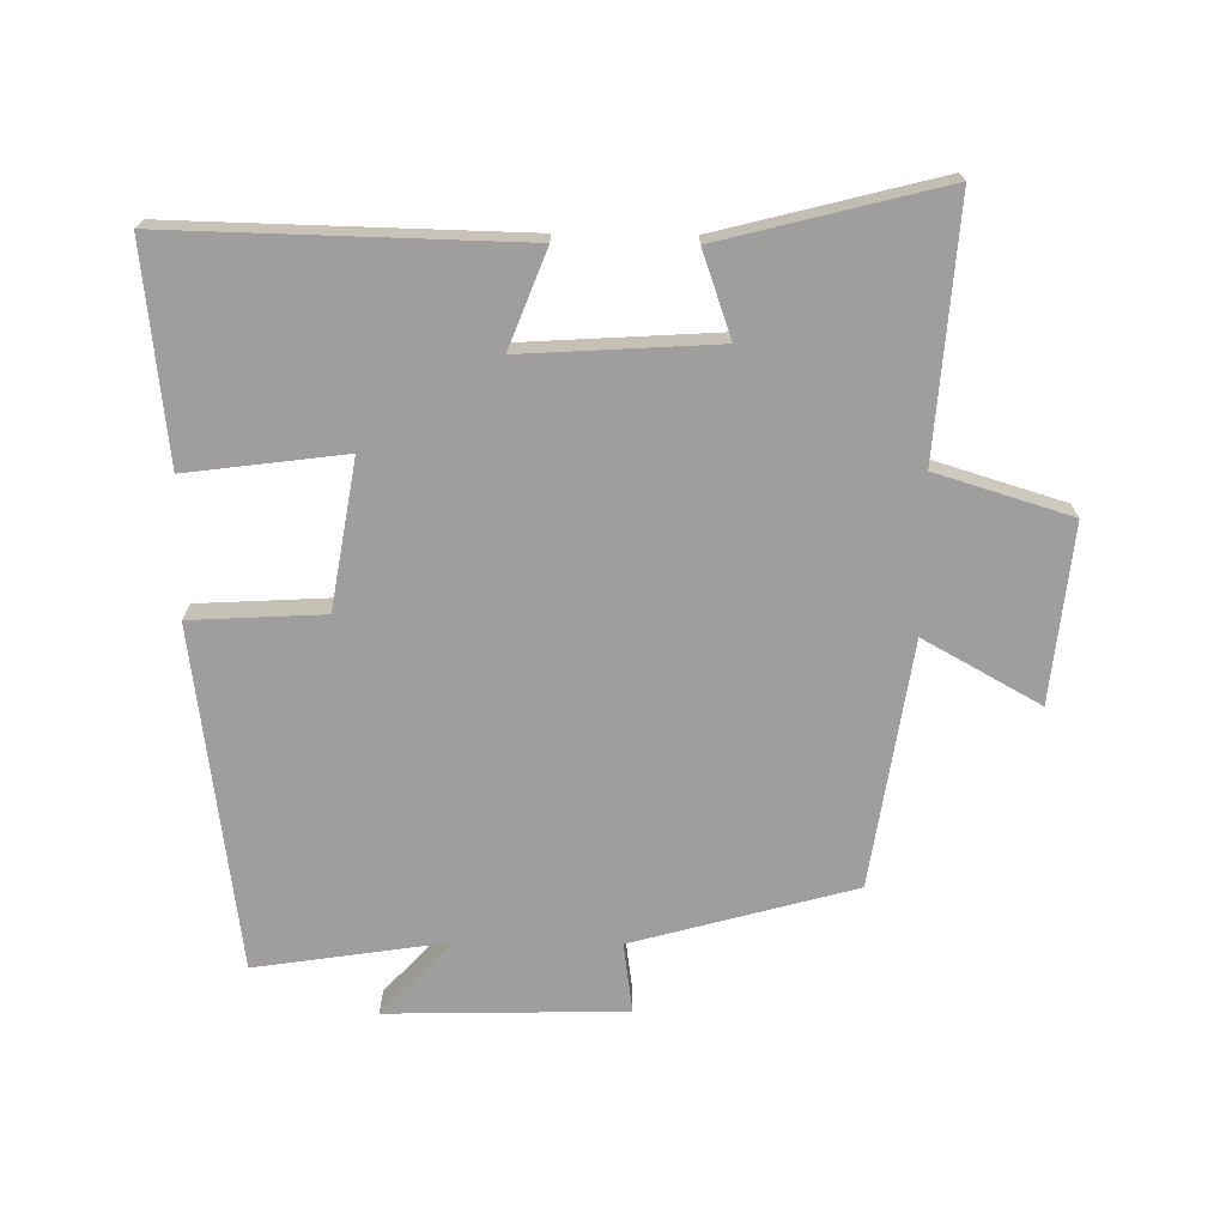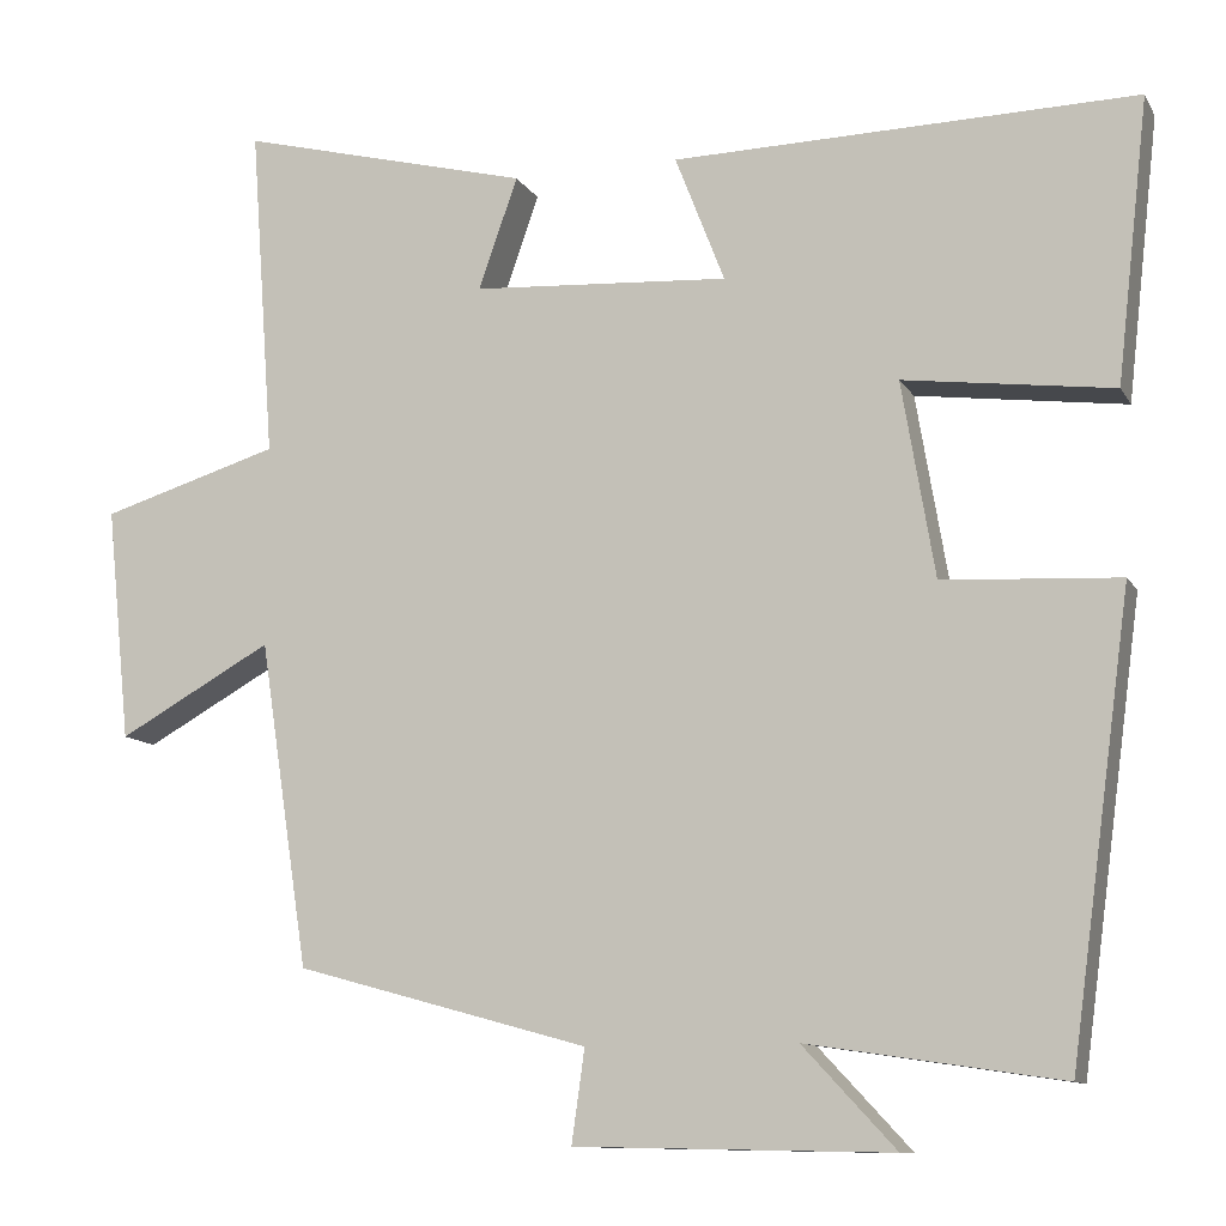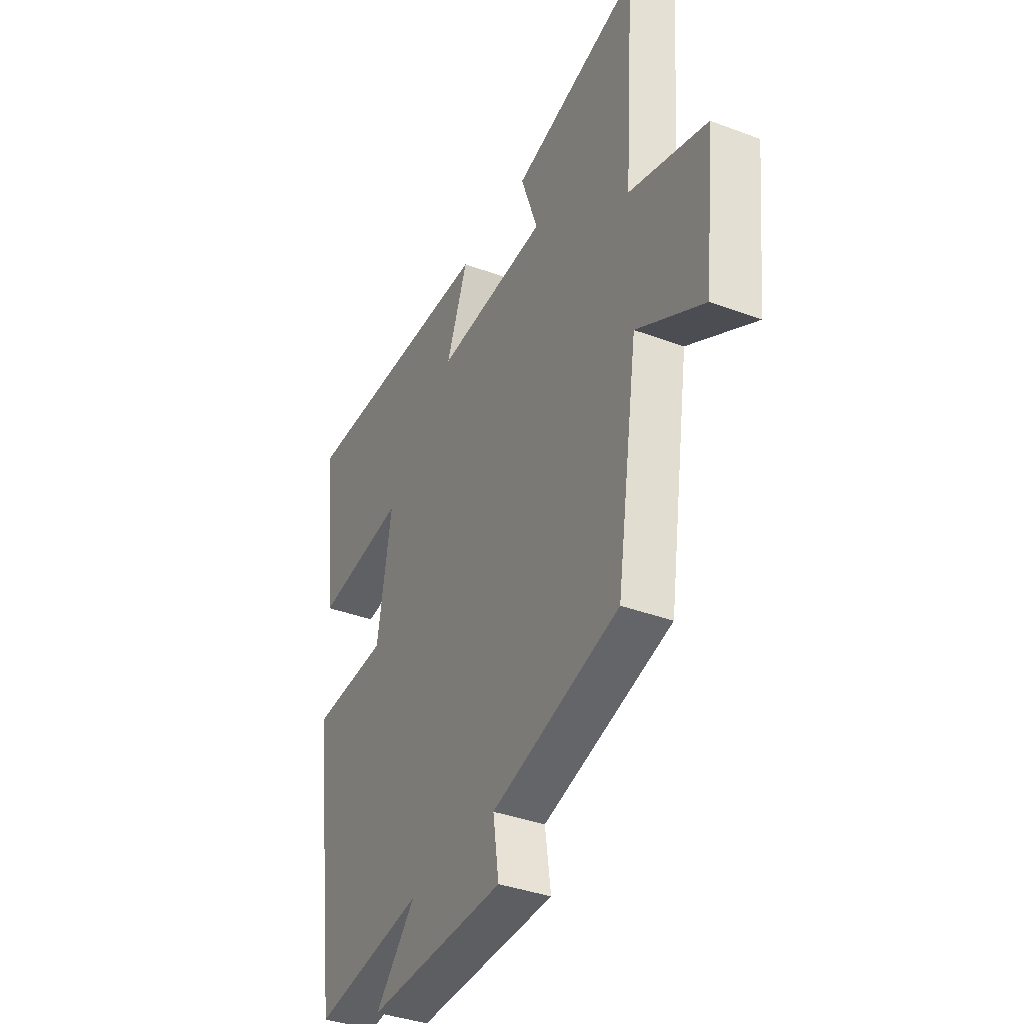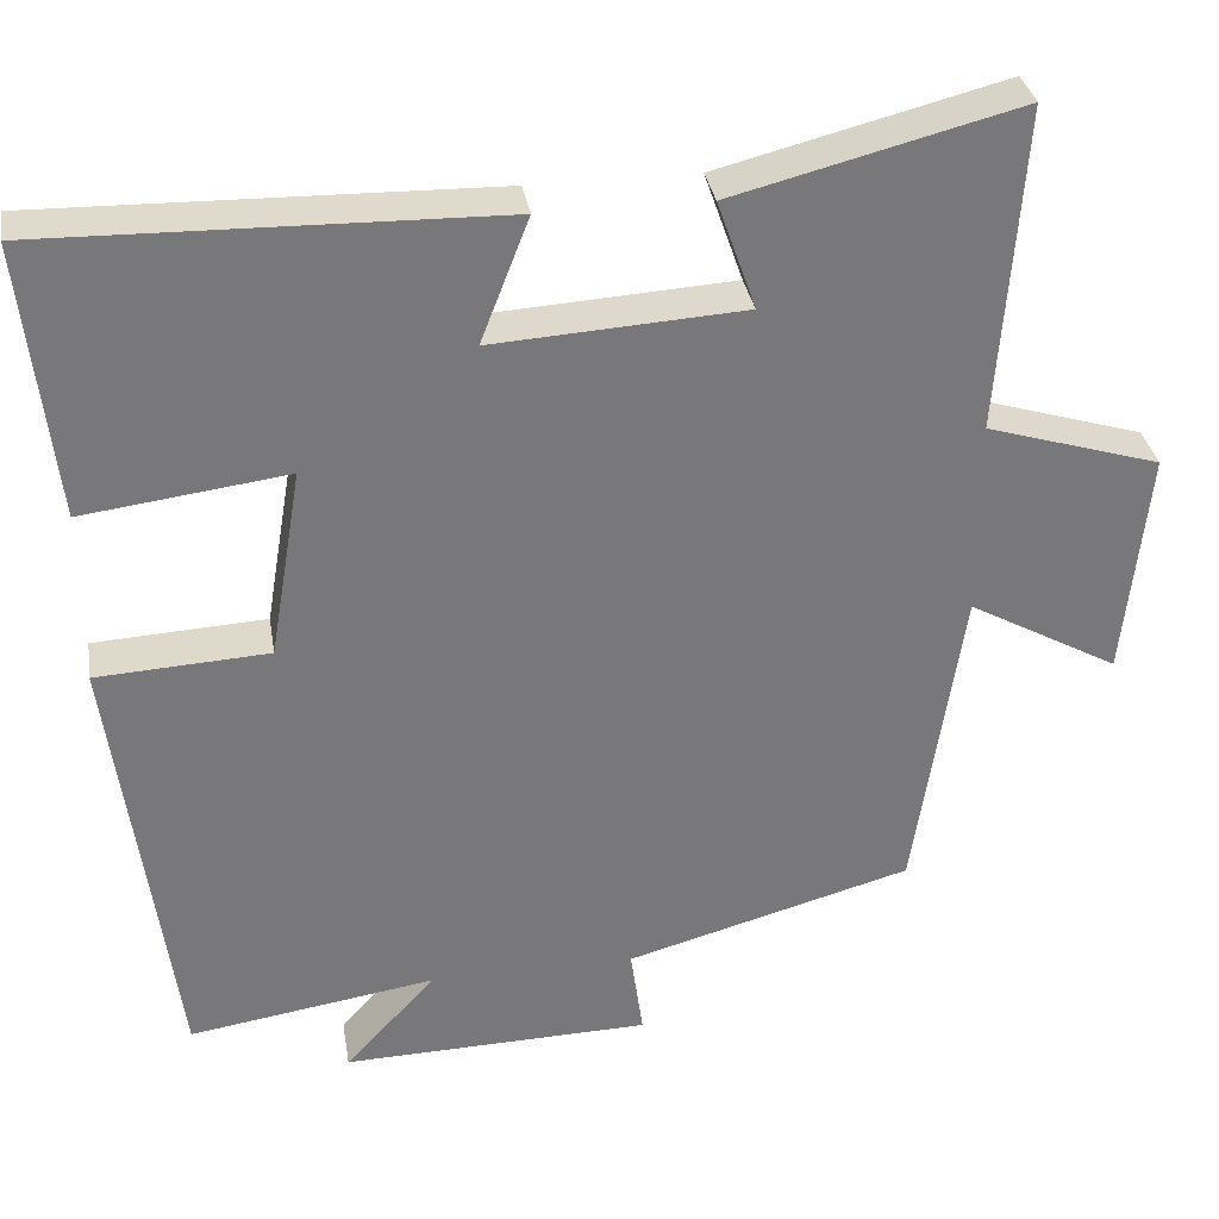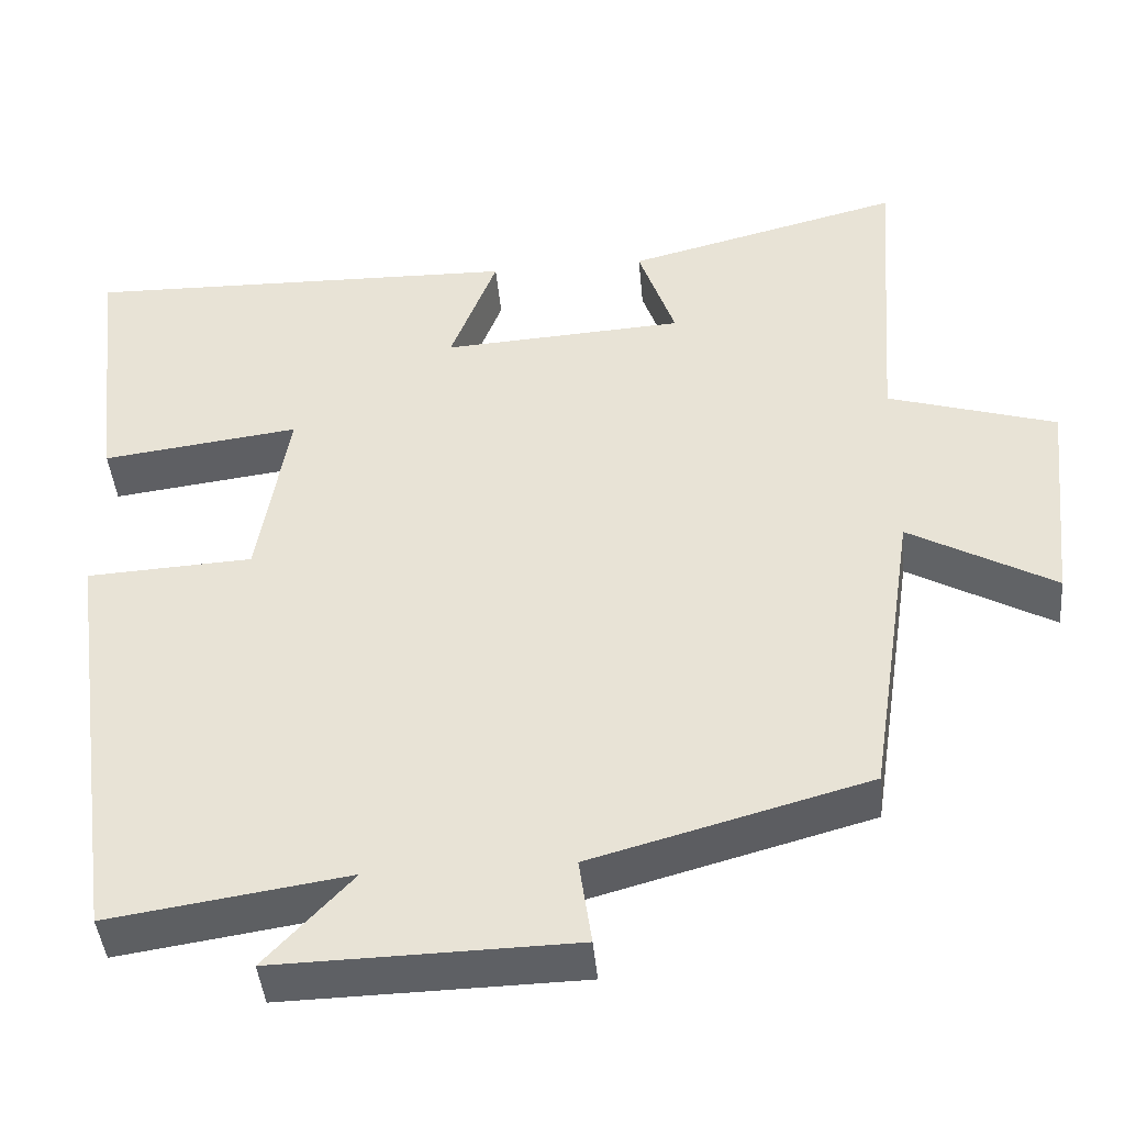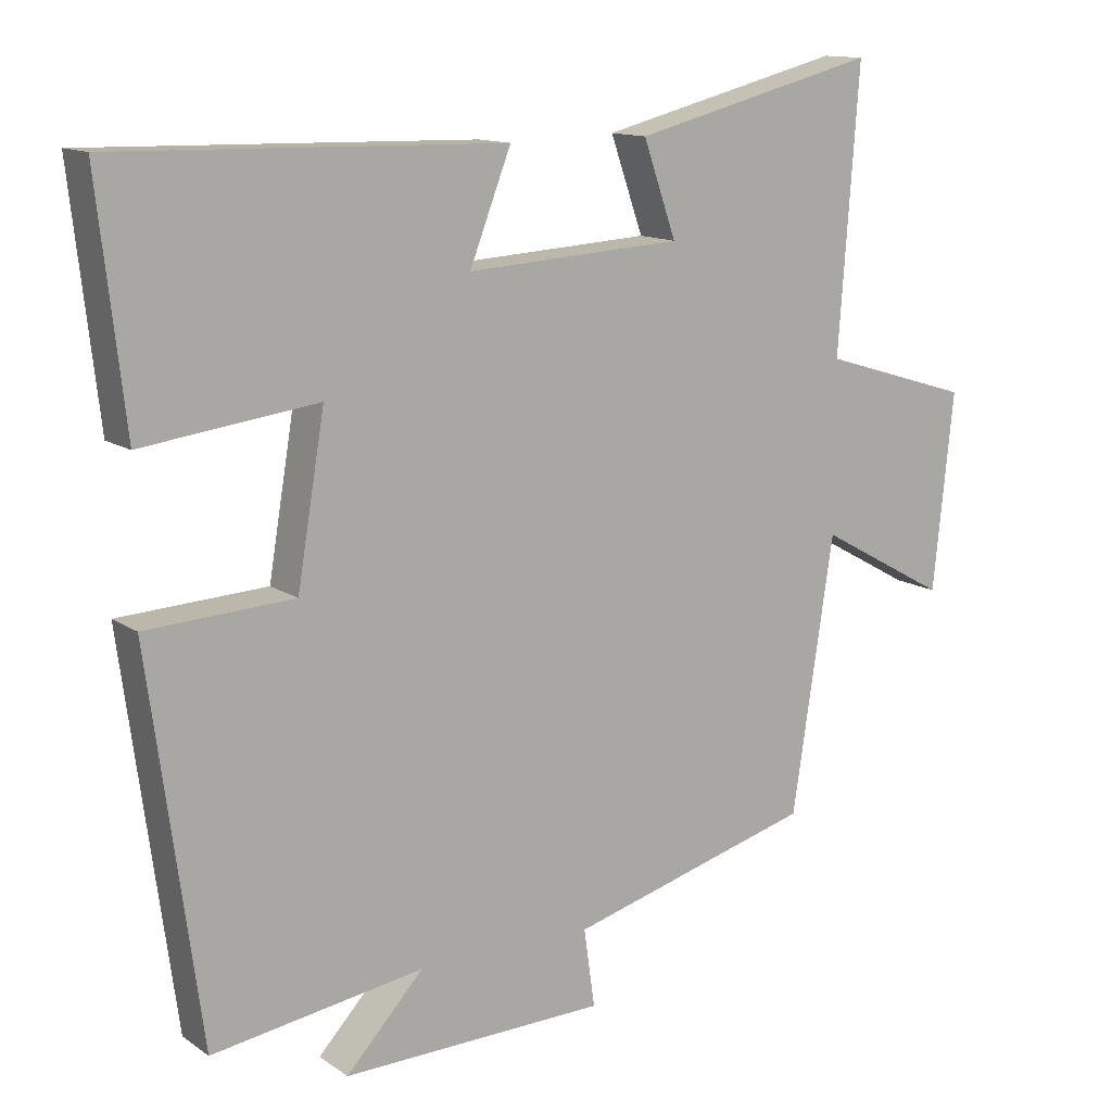
<metadata>
{"format":"obj","ext":"obj","renderer":"f3d","projection":"perspective","resolution":1024,"background":"white","views":[{"elev":-70.9,"azim":-0.7,"up":"+Y"},{"elev":-11.0,"azim":-160.9,"up":"+Z"},{"elev":-37.3,"azim":64.3,"up":"+Z"},{"elev":32.9,"azim":-9.4,"up":"+Z"},{"elev":-43.2,"azim":5.2,"up":"+Z"},{"elev":12.9,"azim":-33.8,"up":"+Z"}]}
</metadata>
<code>
v 0.528 0.07 0.586
v 0.5 0.07 0.202
v 0.706 0.07 0.139
v 0.678 0.07 -0.131
v 0.5 0.07 -0.032
v 0.443 0.07 -0.407
v 0.105 0.07 -0.5
v 0.12 0.07 -0.607
v -0.244 0.07 -0.615
v -0.137 0.07 -0.5
v -0.429 0.07 -0.544
v -0.5 0.07 -0.02
v -0.297 0.07 -0.009
v -0.259 0.07 0.217
v -0.5 0.07 0.186
v -0.537 0.07 0.512
v -0.003 0.07 0.5
v -0.06 0.07 0.353
v 0.236 0.07 0.371
v 0.191 0.07 0.5
v 0.528 0 0.586
v 0.5 0 0.202
v 0.706 0 0.139
v 0.678 0 -0.131
v 0.5 0 -0.032
v 0.443 0 -0.407
v 0.105 0 -0.5
v 0.12 0 -0.607
v -0.244 0 -0.615
v -0.137 0 -0.5
v -0.429 0 -0.544
v -0.5 0 -0.02
v -0.297 0 -0.009
v -0.259 0 0.217
v -0.5 0 0.186
v -0.537 0 0.512
v -0.003 0 0.5
v -0.06 0 0.353
v 0.236 0 0.371
v 0.191 0 0.5
f 19 20 1 2
f 18 19 2
f 16 17 18
f 15 16 18
f 14 15 18
f 18 2 3
f 14 18 3
f 13 14 3
f 10 11 12 13
f 10 13 3
f 7 8 9 10
f 5 6 7 10
f 5 10 3
f 3 4 5
f 22 21 40 39
f 22 39 38
f 38 37 36
f 38 36 35
f 38 35 34
f 23 22 38
f 23 38 34
f 23 34 33
f 33 32 31 30
f 23 33 30
f 30 29 28 27
f 30 27 26 25
f 23 30 25
f 25 24 23
f 1 21 22 2
f 2 22 23 3
f 3 23 24 4
f 4 24 25 5
f 5 25 26 6
f 6 26 27 7
f 7 27 28 8
f 8 28 29 9
f 9 29 30 10
f 10 30 31 11
f 11 31 32 12
f 12 32 33 13
f 13 33 34 14
f 14 34 35 15
f 15 35 36 16
f 16 36 37 17
f 17 37 38 18
f 18 38 39 19
f 19 39 40 20
f 20 40 21 1

</code>
